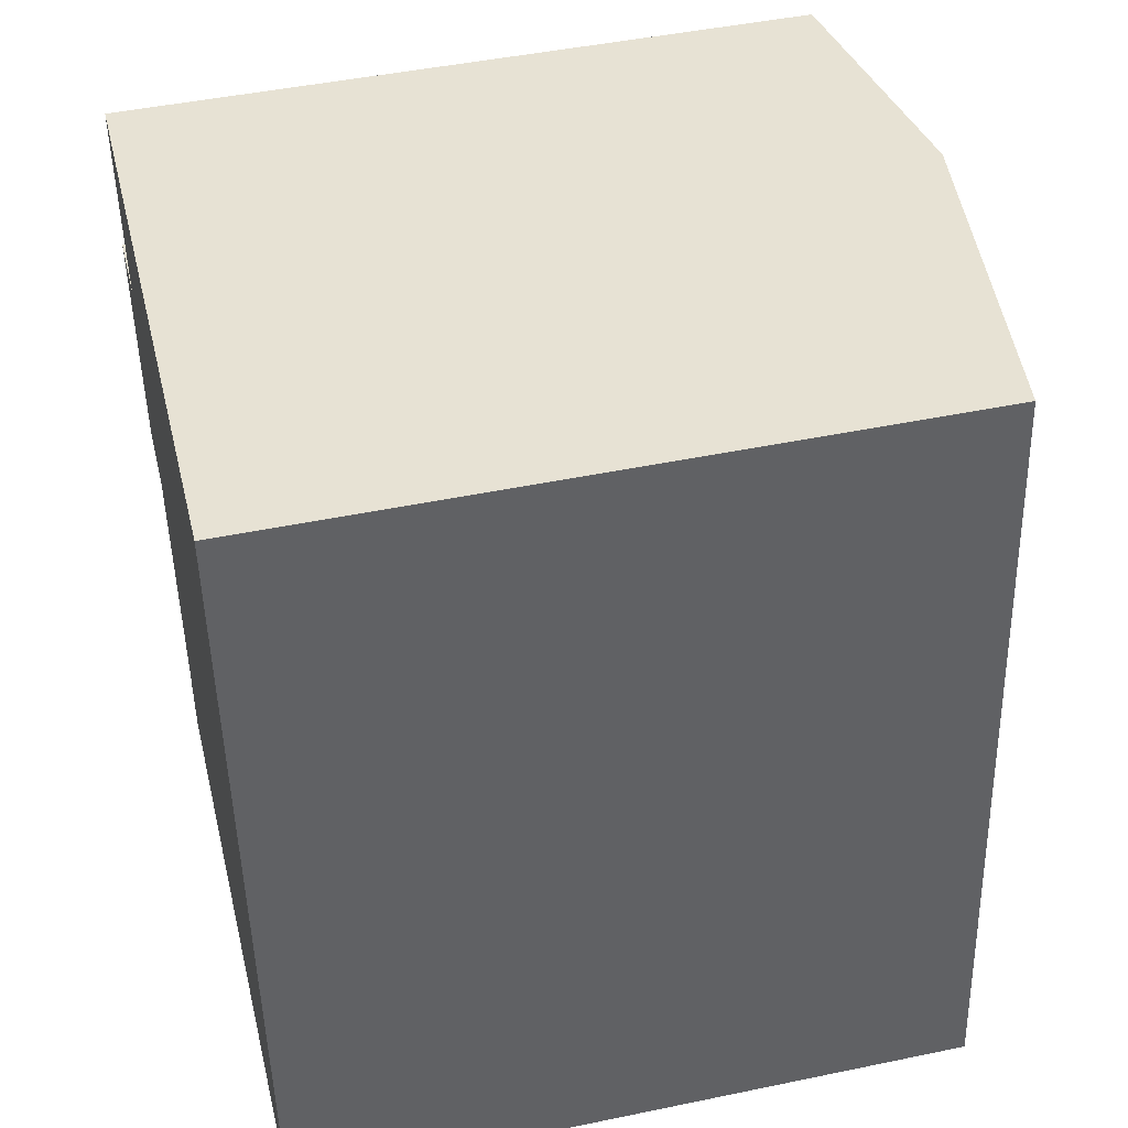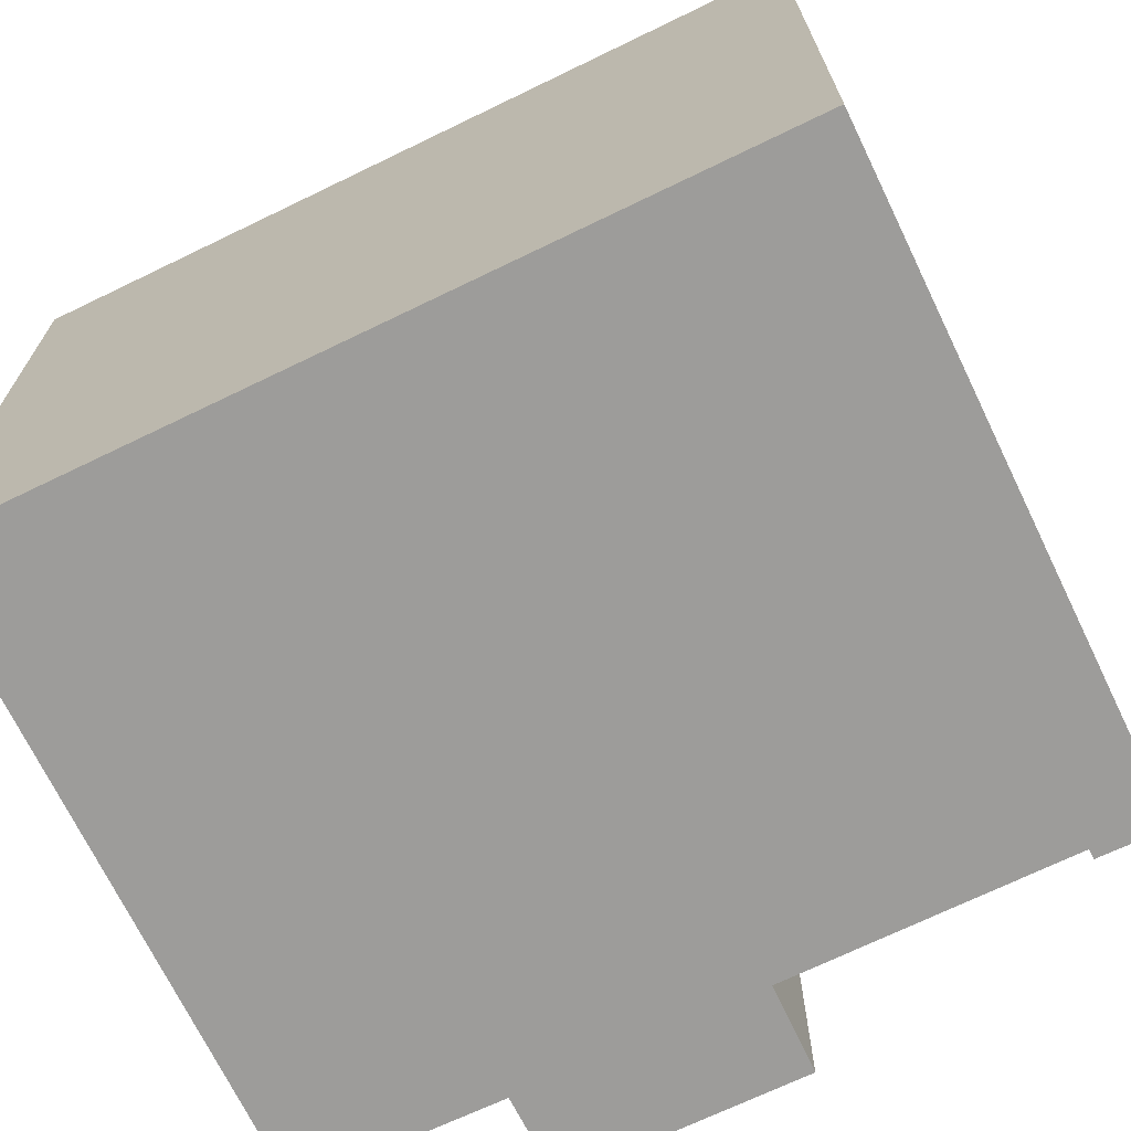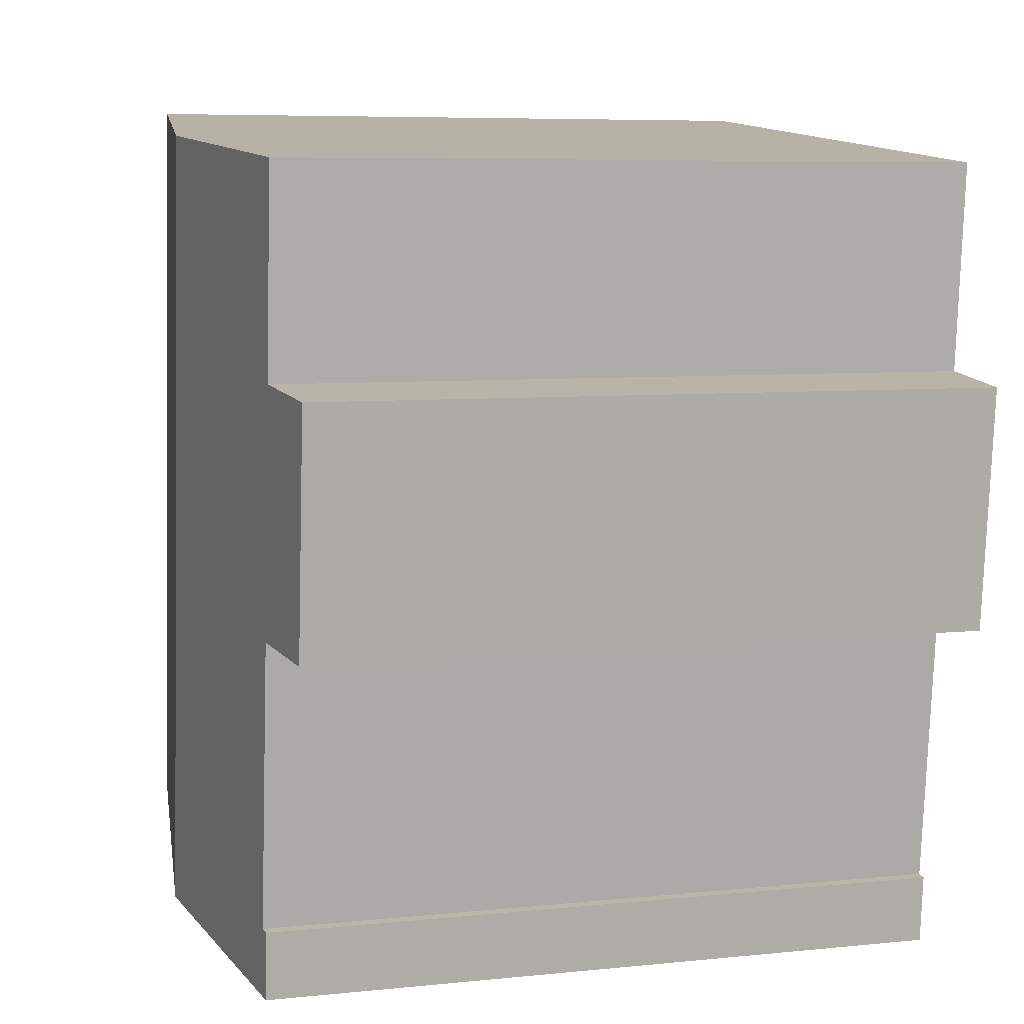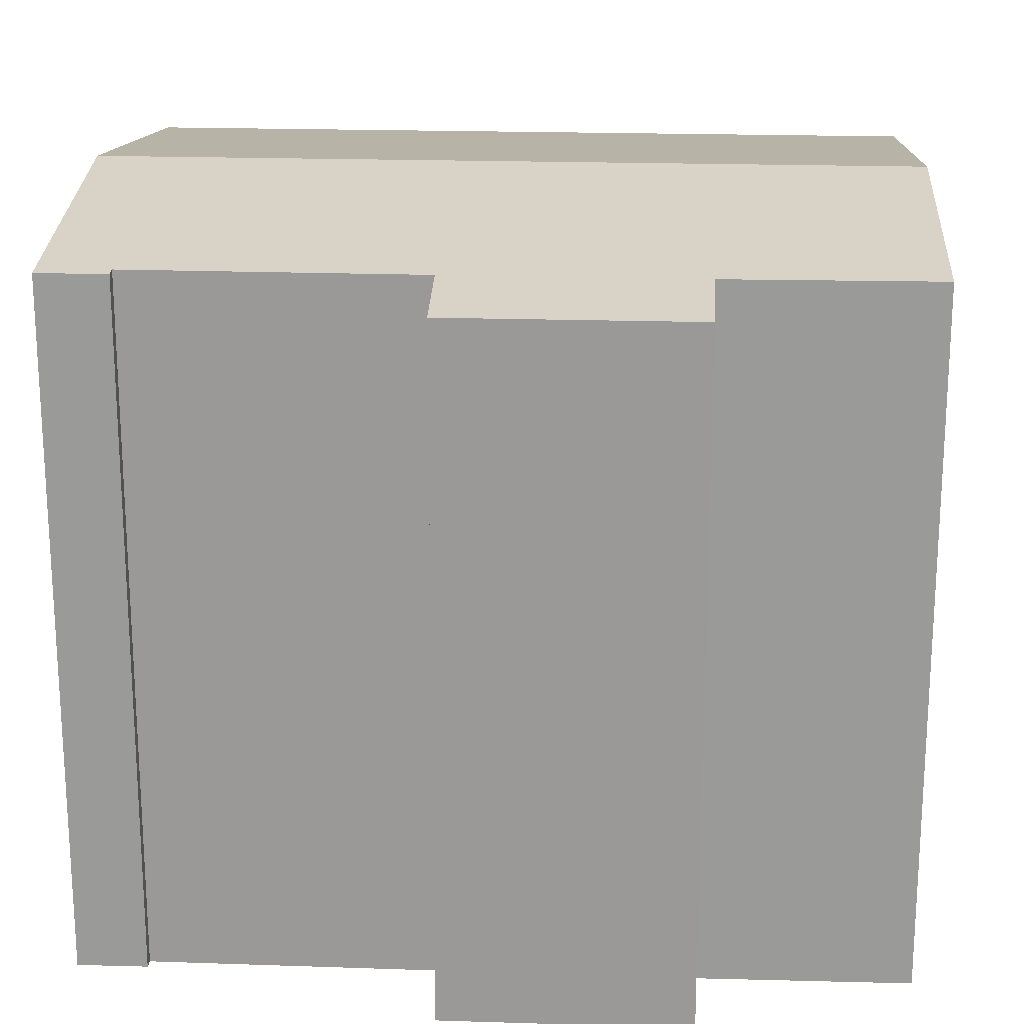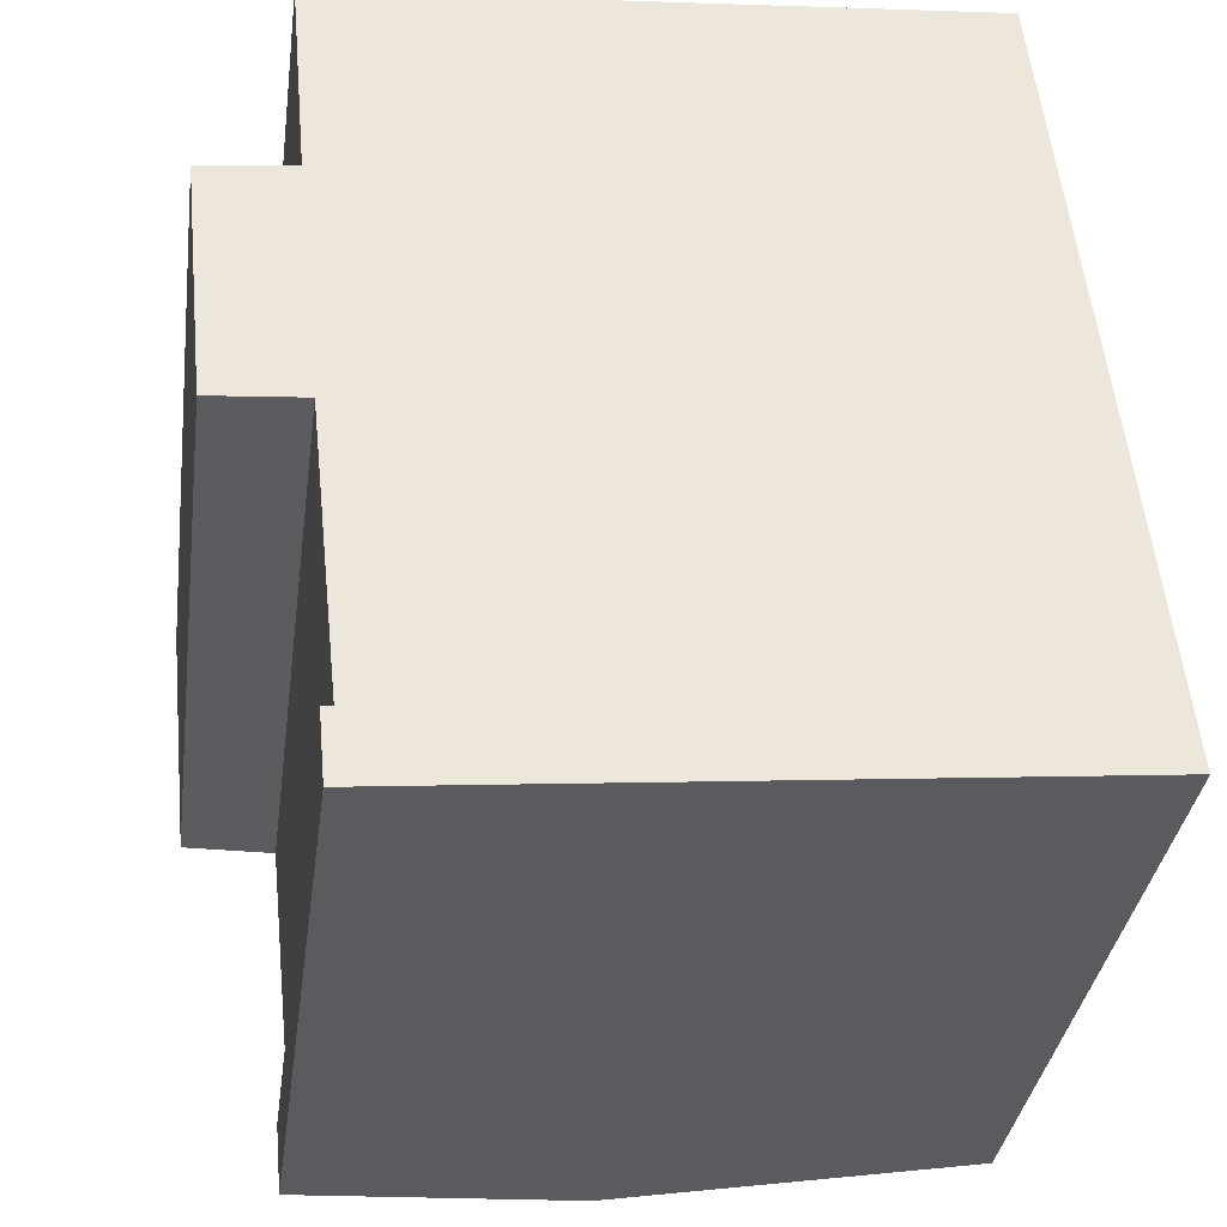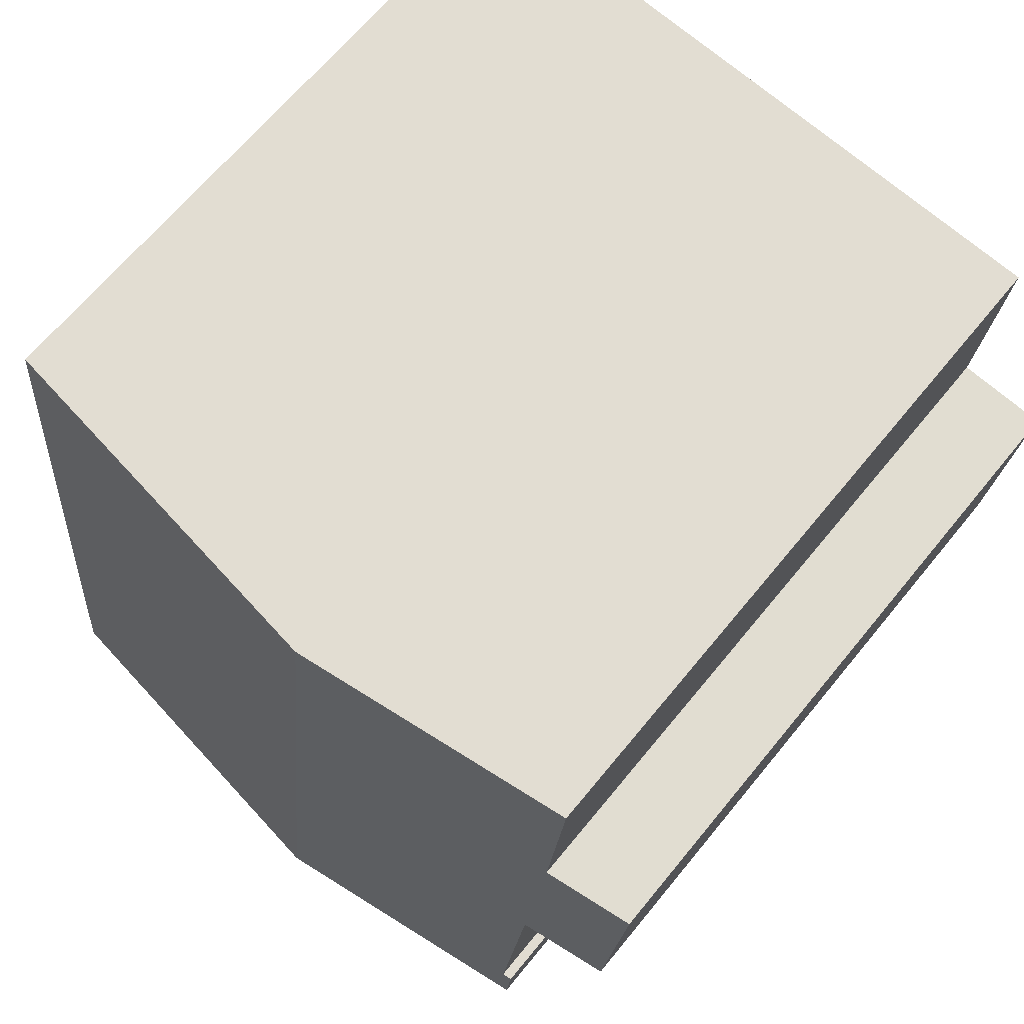
<metadata>
{"format":"obj","ext":"obj","renderer":"f3d","projection":"perspective","resolution":1024,"background":"white","views":[{"elev":46.1,"azim":76.6,"up":"+Z"},{"elev":-70.0,"azim":110.0,"up":"+Y"},{"elev":6.7,"azim":-107.0,"up":"+Z"},{"elev":20.4,"azim":-92.5,"up":"+Y"},{"elev":-35.4,"azim":-7.8,"up":"+Z"},{"elev":65.4,"azim":-140.9,"up":"+Z"}]}
</metadata>
<code>
v  18.61 15.91 -12.12
v  16.31 15.97 6.508
v  16.69 15.91 6.546
v  8.092 17.1 5.686
v  18.46 15.93 -12.14
v  10.01 17.1 -13
v  17.93 16.01 -12.19
v  0 15.91 9.745e-16
v  2.679 16.2 -5.435
v  0.569 15.91 -5.625
v  3.148 16.18 -12.09
v  5.237 16.44 -13.49
v  3.296 16.17 -13.69
v  3.384 16.21 -12.06
v  2.099 16.21 0.246
v  1.665 16.21 5.043
v  3.384 7.384e-16 -12.06
v  3.148 7.402e-16 -12.09
v  2.099 -1.506e-17 0.246
v  0 0 0
v  1.665 -3.088e-16 5.043
v  16.31 -3.985e-16 6.508
v  16.69 -4.008e-16 6.546
v  8.092 -3.482e-16 5.686
v  2.679 3.328e-16 -5.435
v  0.569 3.444e-16 -5.625
v  3.296 8.38e-16 -13.69
v  18.61 7.423e-16 -12.12
v  18.46 7.432e-16 -12.14
v  17.93 7.465e-16 -12.19
v  10.01 7.96e-16 -13
v  5.237 8.258e-16 -13.49
g defaultobject
f 1 2 3
f 2 1 4
f 4 1 5
f 4 5 6
f 6 5 7
f 8 9 10
f 11 12 13
f 12 11 14
f 12 14 6
f 6 14 9
f 6 9 4
f 4 9 15
f 15 9 8
f 4 15 16
f 11 17 14
f 17 11 18
f 8 19 15
f 19 8 20
f 21 4 16
f 4 21 2
f 2 21 3
f 3 21 22
f 3 22 23
f 22 21 24
f 17 9 14
f 9 17 25
f 10 20 8
f 20 10 26
f 15 21 16
f 21 15 19
f 13 18 11
f 18 13 27
f 25 10 9
f 10 25 26
f 28 5 1
f 5 28 7
f 7 28 6
f 6 28 12
f 12 28 13
f 13 28 29
f 13 29 27
f 27 29 30
f 27 30 31
f 27 31 32
f 23 1 3
f 1 23 28
f 27 17 18
f 26 19 20
f 19 26 24
f 24 26 22
f 22 26 25
f 22 25 17
f 22 17 23
f 23 17 28
f 28 17 29
f 29 17 27
f 29 27 32
f 29 32 31
f 29 31 30
f 24 21 19

</code>
